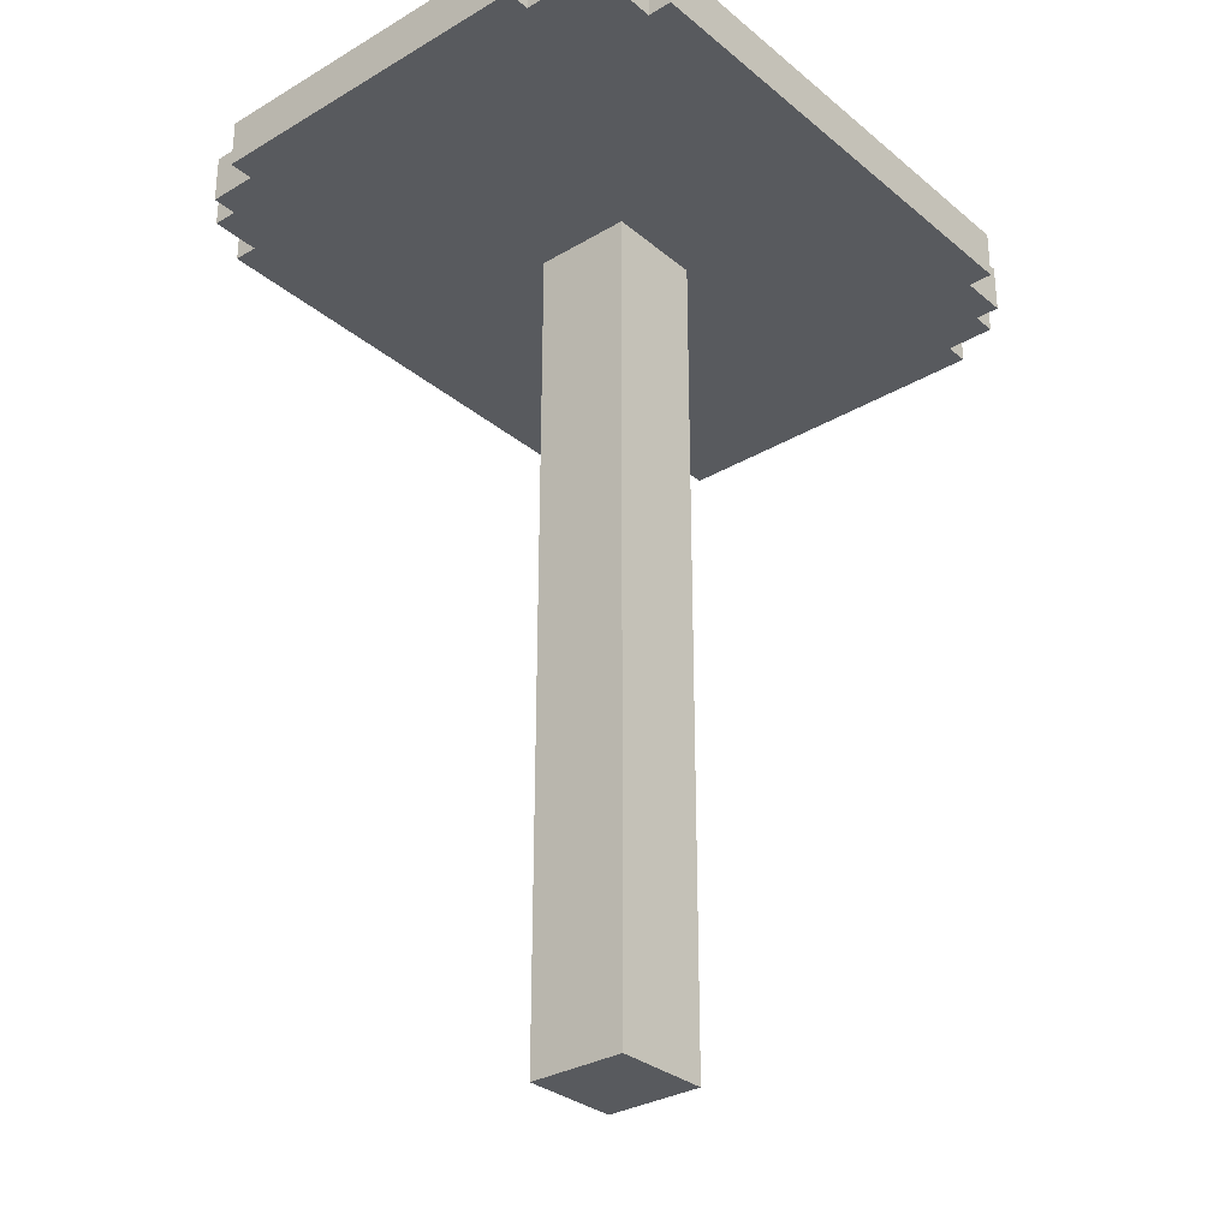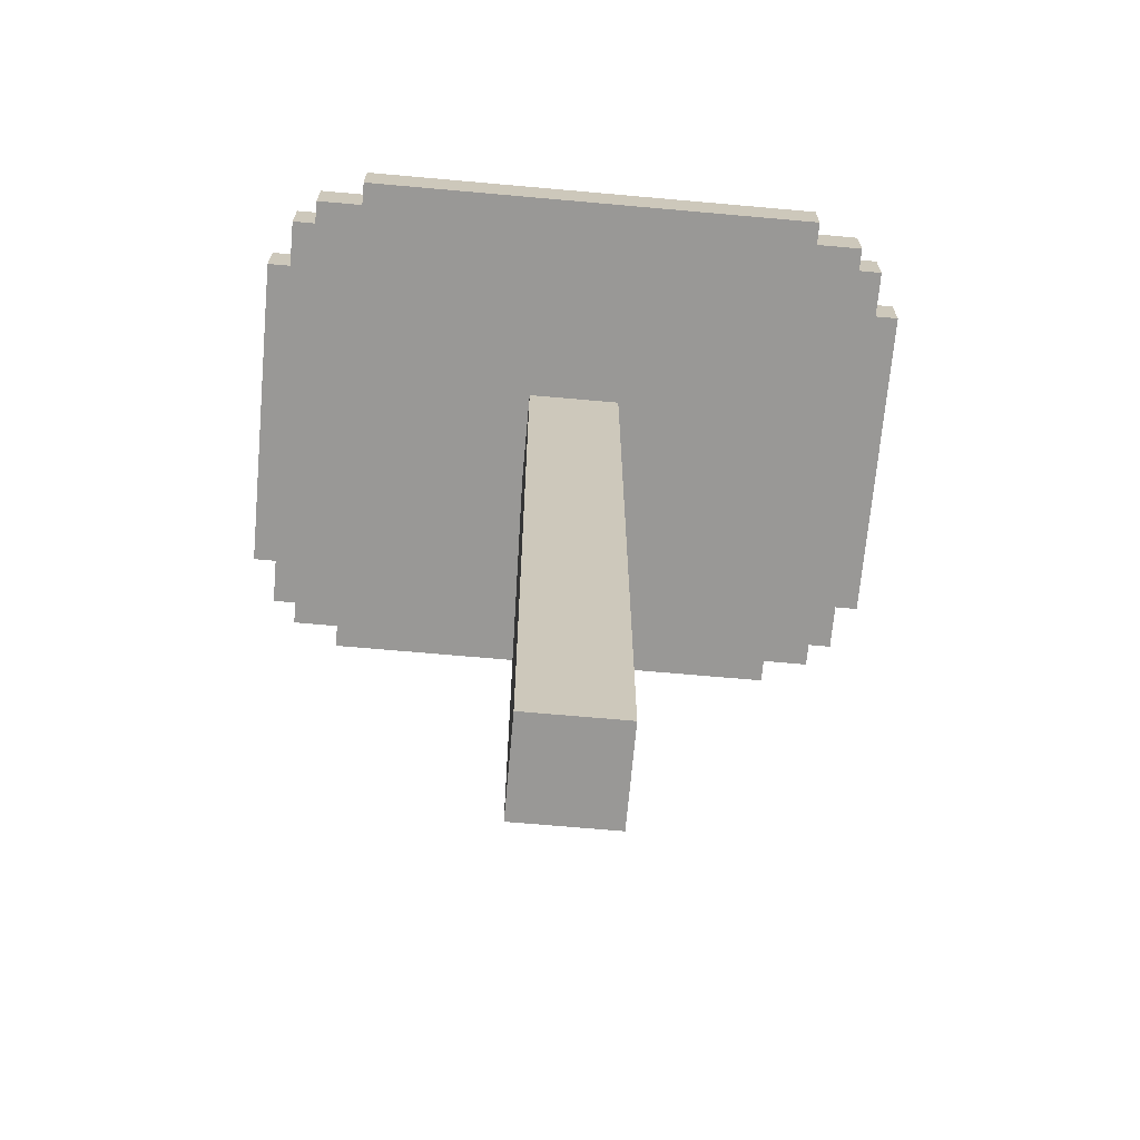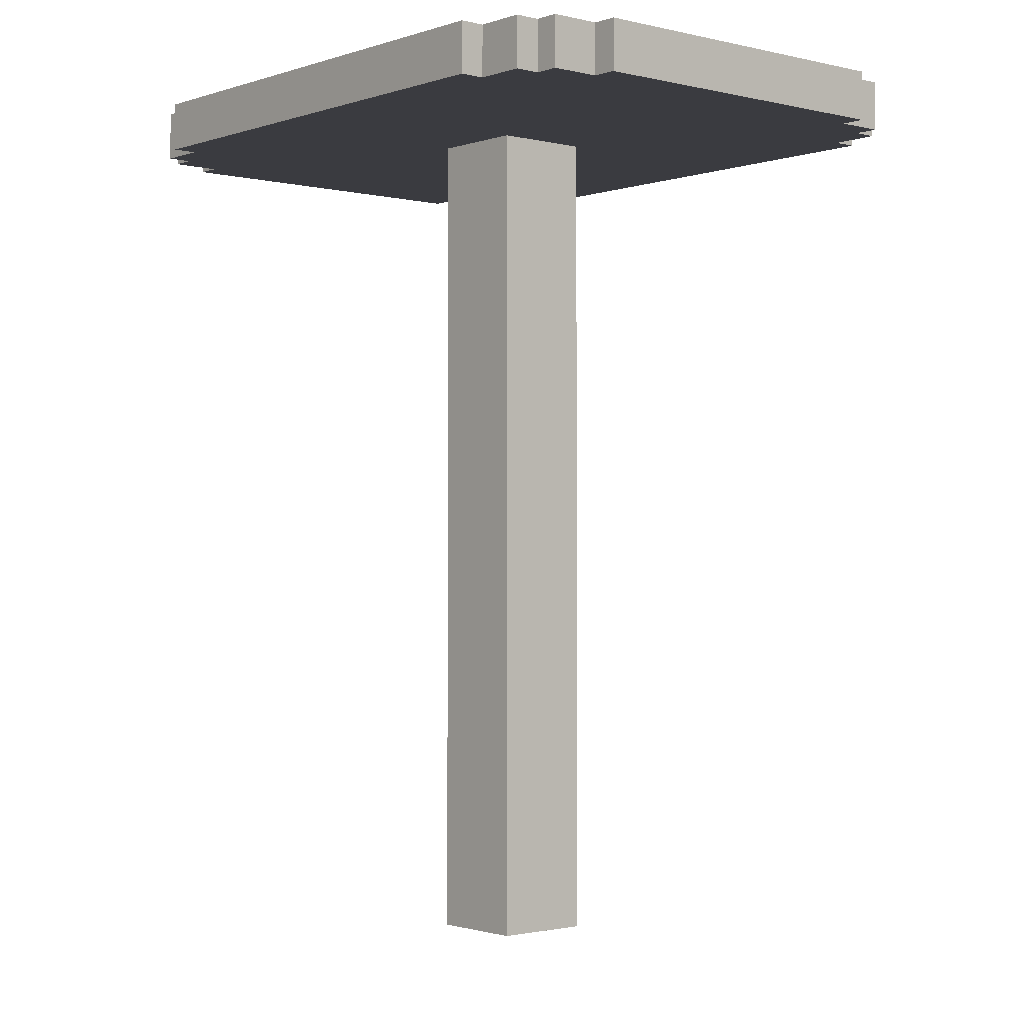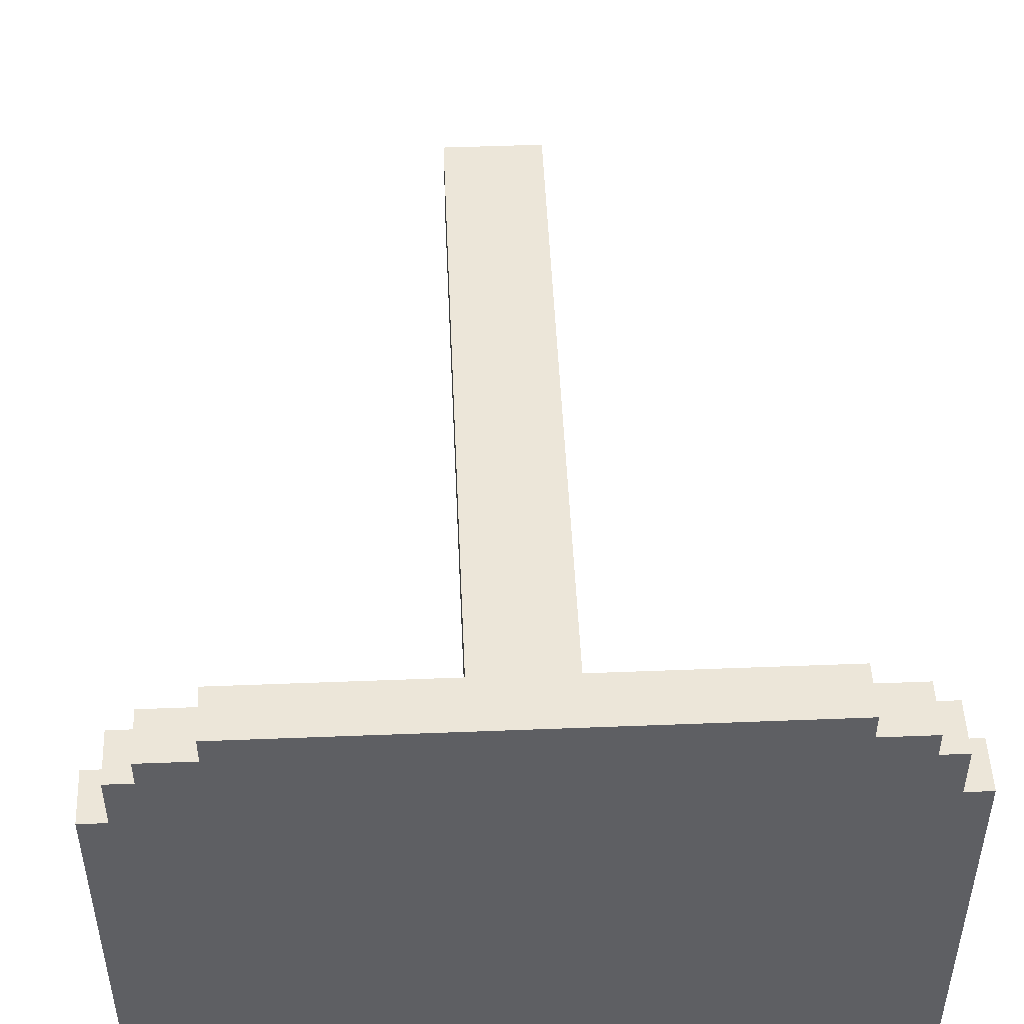
<metadata>
{"format":"obj","ext":"obj","renderer":"f3d","projection":"perspective","resolution":1024,"background":"white","views":[{"elev":-30.8,"azim":130.3,"up":"+Z"},{"elev":-68.6,"azim":-5.1,"up":"+Z"},{"elev":-1.4,"azim":-130.5,"up":"+Z"},{"elev":49.0,"azim":-2.5,"up":"+Y"}]}
</metadata>
<code>
o
v -1.4 1 -0.5
v -1.4 1 -0.7
v -1.4 2.4 -0.5
v -1.4 2.4 -0.7
v -1.3 0.8 -0.5
v -1.3 0.8 -0.7
v -1.3 1 -0.5
v -1.3 1 -0.7
v -1.3 2.4 -0.5
v -1.3 2.4 -0.7
v -1.3 2.6 -0.5
v -1.3 2.6 -0.7
v -1.2 0.7 -0.5
v -1.2 0.7 -0.7
v -1.2 0.8 -0.5
v -1.2 0.8 -0.7
v -1.2 2.6 -0.5
v -1.2 2.6 -0.7
v -1.2 2.7 -0.5
v -1.2 2.7 -0.7
v -1 0.6 -0.5
v -1 0.6 -0.7
v -1 0.7 -0.5
v -1 0.7 -0.7
v -1 2.7 -0.5
v -1 2.7 -0.7
v -1 2.8 -0.5
v -1 2.8 -0.7
v -0.2 1.5 -0.7
v -0.2 1.5 -0.9
v -0.2 1.5 -1.3
v -0.2 1.5 -2.7
v -0.2 1.5 -3
v -0.2 1.5 -3.7
v -0.2 1.5 -3.9
v -0.2 1.5 -4.1
v -0.2 1.6 -0.9
v -0.2 1.6 -1.3
v -0.2 1.6 -1.7
v -0.2 1.6 -2.1
v -0.2 1.6 -2.7
v -0.2 1.6 -3
v -0.2 1.6 -3.3
v -0.2 1.6 -3.7
v -0.2 1.6 -3.9
v -0.2 1.7 -1.7
v -0.2 1.7 -2.1
v -0.2 1.8 -1.2
v -0.2 1.8 -1.5
v -0.2 1.8 -2.3
v -0.2 1.8 -2.7
v -0.2 1.8 -3
v -0.2 1.8 -3.3
v -0.2 1.8 -3.5
v -0.2 1.8 -3.8
v -0.2 1.9 -0.7
v -0.2 1.9 -1.2
v -0.2 1.9 -1.5
v -0.2 1.9 -2.3
v -0.2 1.9 -2.7
v -0.2 1.9 -3.5
v -0.2 1.9 -3.8
v -0.2 1.9 -4.1
v 0.2 1.5 -0.7
v 0.2 1.5 -4.1
v 0.2 1.6 -1.4
v 0.2 1.6 -1.8
v 0.2 1.6 -3.3
v 0.2 1.6 -3.6
v 0.2 1.7 -1.4
v 0.2 1.7 -1.8
v 0.2 1.7 -2.4
v 0.2 1.7 -2.8
v 0.2 1.7 -3.3
v 0.2 1.7 -3.6
v 0.2 1.8 -1
v 0.2 1.8 -1.3
v 0.2 1.8 -2.4
v 0.2 1.8 -2.8
v 0.2 1.9 -0.7
v 0.2 1.9 -1
v 0.2 1.9 -1.3
v 0.2 1.9 -4.1
v 1 0.6 -0.5
v 1 0.6 -0.7
v 1 0.7 -0.5
v 1 0.7 -0.7
v 1 2.7 -0.5
v 1 2.7 -0.7
v 1 2.8 -0.5
v 1 2.8 -0.7
v 1.2 0.7 -0.5
v 1.2 0.7 -0.7
v 1.2 0.8 -0.5
v 1.2 0.8 -0.7
v 1.2 2.6 -0.5
v 1.2 2.6 -0.7
v 1.2 2.7 -0.5
v 1.2 2.7 -0.7
v 1.3 0.8 -0.5
v 1.3 0.8 -0.7
v 1.3 1 -0.5
v 1.3 1 -0.7
v 1.3 2.4 -0.5
v 1.3 2.4 -0.7
v 1.3 2.6 -0.5
v 1.3 2.6 -0.7
v 1.4 1 -0.5
v 1.4 1 -0.7
v 1.4 2.4 -0.5
v 1.4 2.4 -0.7
v -1.4 1 -0.5
v -1.4 2.4 -0.5
v -1.3 0.8 -0.5
v -1.3 1 -0.5
v -1.3 1.1 -0.5
v -1.3 2.3 -0.5
v -1.3 2.4 -0.5
v -1.3 2.6 -0.5
v -1.2 0.7 -0.5
v -1.2 0.8 -0.5
v -1.2 0.9 -0.5
v -1.2 1.1 -0.5
v -1.2 2.3 -0.5
v -1.2 2.5 -0.5
v -1.2 2.6 -0.5
v -1.2 2.7 -0.5
v -1.1 0.8 -0.5
v -1.1 0.9 -0.5
v -1.1 2.5 -0.5
v -1.1 2.6 -0.5
v -1 0.6 -0.5
v -1 0.7 -0.5
v -1 2.7 -0.5
v -1 2.8 -0.5
v -0.9 0.7 -0.5
v -0.9 0.8 -0.5
v -0.9 2.6 -0.5
v -0.9 2.7 -0.5
v 0.9 0.7 -0.5
v 0.9 0.8 -0.5
v 0.9 2.6 -0.5
v 0.9 2.7 -0.5
v 1 0.6 -0.5
v 1 0.7 -0.5
v 1 2.7 -0.5
v 1 2.8 -0.5
v 1.1 0.8 -0.5
v 1.1 0.9 -0.5
v 1.1 2.5 -0.5
v 1.1 2.6 -0.5
v 1.2 0.7 -0.5
v 1.2 0.8 -0.5
v 1.2 0.9 -0.5
v 1.2 1.1 -0.5
v 1.2 2.3 -0.5
v 1.2 2.5 -0.5
v 1.2 2.6 -0.5
v 1.2 2.7 -0.5
v 1.3 0.8 -0.5
v 1.3 1 -0.5
v 1.3 1.1 -0.5
v 1.3 2.3 -0.5
v 1.3 2.4 -0.5
v 1.3 2.6 -0.5
v 1.4 1 -0.5
v 1.4 2.4 -0.5
v -1.4 1 -0.7
v -1.4 2.4 -0.7
v -1.3 0.8 -0.7
v -1.3 1 -0.7
v -1.3 1.1 -0.7
v -1.3 2.3 -0.7
v -1.3 2.4 -0.7
v -1.3 2.6 -0.7
v -1.2 0.7 -0.7
v -1.2 0.8 -0.7
v -1.2 0.9 -0.7
v -1.2 1.1 -0.7
v -1.2 2.3 -0.7
v -1.2 2.5 -0.7
v -1.2 2.6 -0.7
v -1.2 2.7 -0.7
v -1.1 0.8 -0.7
v -1.1 0.9 -0.7
v -1.1 2.5 -0.7
v -1.1 2.6 -0.7
v -1 0.6 -0.7
v -1 0.7 -0.7
v -1 2.7 -0.7
v -1 2.8 -0.7
v -0.9 0.7 -0.7
v -0.9 0.8 -0.7
v -0.9 2.6 -0.7
v -0.9 2.7 -0.7
v -0.2 1.5 -0.7
v -0.2 1.9 -0.7
v 0.2 1.5 -0.7
v 0.2 1.9 -0.7
v 0.9 0.7 -0.7
v 0.9 0.8 -0.7
v 0.9 2.6 -0.7
v 0.9 2.7 -0.7
v 1 0.6 -0.7
v 1 0.7 -0.7
v 1 2.7 -0.7
v 1 2.8 -0.7
v 1.1 0.8 -0.7
v 1.1 0.9 -0.7
v 1.1 2.5 -0.7
v 1.1 2.6 -0.7
v 1.2 0.7 -0.7
v 1.2 0.8 -0.7
v 1.2 0.9 -0.7
v 1.2 1.1 -0.7
v 1.2 2.3 -0.7
v 1.2 2.5 -0.7
v 1.2 2.6 -0.7
v 1.2 2.7 -0.7
v 1.3 0.8 -0.7
v 1.3 1 -0.7
v 1.3 1.1 -0.7
v 1.3 2.3 -0.7
v 1.3 2.4 -0.7
v 1.3 2.6 -0.7
v 1.4 1 -0.7
v 1.4 2.4 -0.7
v -0.2 1.5 -4.1
v -0.2 1.9 -4.1
v 0.2 1.5 -4.1
v 0.2 1.9 -4.1
v -1 0.6 -0.5
v 1 0.6 -0.5
v -1 0.6 -0.7
v 1 0.6 -0.7
v -1.2 0.7 -0.5
v -1 0.7 -0.5
v 1 0.7 -0.5
v 1.2 0.7 -0.5
v -1.2 0.7 -0.7
v -1 0.7 -0.7
v 1 0.7 -0.7
v 1.2 0.7 -0.7
v -1.3 0.8 -0.5
v -1.2 0.8 -0.5
v 1.2 0.8 -0.5
v 1.3 0.8 -0.5
v -1.3 0.8 -0.7
v -1.2 0.8 -0.7
v 1.2 0.8 -0.7
v 1.3 0.8 -0.7
v -1.4 1 -0.5
v -1.3 1 -0.5
v 1.3 1 -0.5
v 1.4 1 -0.5
v -1.4 1 -0.7
v -1.3 1 -0.7
v 1.3 1 -0.7
v 1.4 1 -0.7
v -0.2 1.5 -0.7
v 0.2 1.5 -0.7
v -0.2 1.5 -0.9
v -0.1 1.5 -0.9
v -0.2 1.5 -1.3
v -0.1 1.5 -1.3
v 0 1.5 -1.5
v 0.1 1.5 -1.5
v 0 1.5 -1.9
v 0.1 1.5 -1.9
v -0.1 1.5 -2.1
v 0 1.5 -2.1
v -0.1 1.5 -2.4
v 0 1.5 -2.4
v -0.2 1.5 -2.7
v -0.1 1.5 -2.7
v -0.2 1.5 -3
v -0.1 1.5 -3
v 0 1.5 -3.2
v 0.1 1.5 -3.2
v 0 1.5 -3.6
v 0.1 1.5 -3.6
v -0.2 1.5 -3.7
v -0.1 1.5 -3.7
v -0.2 1.5 -3.9
v -0.1 1.5 -3.9
v -0.2 1.5 -4.1
v 0.2 1.5 -4.1
v -0.2 1.9 -0.7
v 0.2 1.9 -0.7
v 0.1 1.9 -1
v 0.2 1.9 -1
v -0.2 1.9 -1.2
v -0.1 1.9 -1.2
v 0.1 1.9 -1.3
v 0.2 1.9 -1.3
v -0.2 1.9 -1.5
v -0.1 1.9 -1.5
v 0 1.9 -1.6
v 0.1 1.9 -1.6
v 0 1.9 -2.2
v 0.1 1.9 -2.2
v -0.2 1.9 -2.3
v -0.1 1.9 -2.3
v -0.2 1.9 -2.7
v -0.1 1.9 -2.7
v 0 1.9 -3
v 0.1 1.9 -3
v 0 1.9 -3.3
v 0.1 1.9 -3.3
v -0.2 1.9 -3.5
v -0.1 1.9 -3.5
v -0.2 1.9 -3.8
v -0.1 1.9 -3.8
v -0.2 1.9 -4.1
v 0.2 1.9 -4.1
v -1.4 2.4 -0.5
v -1.3 2.4 -0.5
v 1.3 2.4 -0.5
v 1.4 2.4 -0.5
v -1.4 2.4 -0.7
v -1.3 2.4 -0.7
v 1.3 2.4 -0.7
v 1.4 2.4 -0.7
v -1.3 2.6 -0.5
v -1.2 2.6 -0.5
v 1.2 2.6 -0.5
v 1.3 2.6 -0.5
v -1.3 2.6 -0.7
v -1.2 2.6 -0.7
v 1.2 2.6 -0.7
v 1.3 2.6 -0.7
v -1.2 2.7 -0.5
v -1 2.7 -0.5
v 1 2.7 -0.5
v 1.2 2.7 -0.5
v -1.2 2.7 -0.7
v -1 2.7 -0.7
v 1 2.7 -0.7
v 1.2 2.7 -0.7
v -1 2.8 -0.5
v 1 2.8 -0.5
v -1 2.8 -0.7
v 1 2.8 -0.7
f 3 2 1
f 4 2 3
f 7 6 5
f 8 6 7
f 11 10 9
f 12 10 11
f 15 14 13
f 16 14 15
f 19 18 17
f 20 18 19
f 23 22 21
f 24 22 23
f 27 26 25
f 28 26 27
f 37 30 29
f 37 31 30
f 38 32 31
f 38 31 37
f 39 32 38
f 40 32 39
f 41 33 32
f 41 32 40
f 42 34 33
f 42 33 41
f 43 34 42
f 44 35 34
f 44 34 43
f 45 36 35
f 45 35 44
f 46 40 39
f 46 38 37
f 46 39 38
f 47 41 40
f 47 40 46
f 47 42 41
f 48 46 37
f 48 47 46
f 49 47 48
f 50 42 47
f 50 47 49
f 51 42 50
f 52 43 42
f 52 42 51
f 53 44 43
f 53 43 52
f 53 45 44
f 54 45 53
f 55 45 54
f 56 37 29
f 56 48 37
f 57 49 48
f 57 48 56
f 58 50 49
f 58 49 57
f 59 51 50
f 59 50 58
f 60 52 51
f 60 51 59
f 60 53 52
f 60 54 53
f 61 55 54
f 61 54 60
f 62 45 55
f 62 55 61
f 63 36 45
f 63 45 62
f 64 65 66
f 66 65 67
f 67 65 68
f 68 65 69
f 64 66 70
f 66 67 70
f 67 68 71
f 70 67 71
f 71 68 72
f 72 68 73
f 68 69 74
f 73 68 74
f 69 65 75
f 74 69 75
f 64 70 76
f 70 71 76
f 71 72 76
f 76 72 77
f 72 73 78
f 77 72 78
f 73 74 79
f 78 73 79
f 74 75 79
f 64 76 80
f 76 77 81
f 80 76 81
f 77 78 82
f 81 77 82
f 78 79 82
f 75 65 83
f 82 79 83
f 79 75 83
f 84 85 86
f 86 85 87
f 88 89 90
f 90 89 91
f 92 93 94
f 94 93 95
f 96 97 98
f 98 97 99
f 100 101 102
f 102 101 103
f 104 105 106
f 106 105 107
f 108 109 110
f 110 109 111
f 115 113 112
f 116 113 115
f 117 113 116
f 118 113 117
f 121 115 114
f 121 116 115
f 122 116 121
f 123 117 116
f 123 116 122
f 124 119 118
f 124 117 123
f 124 118 117
f 125 119 124
f 126 119 125
f 128 121 120
f 128 122 121
f 129 123 122
f 129 122 128
f 129 124 123
f 129 125 124
f 130 127 126
f 130 125 129
f 130 126 125
f 131 127 130
f 133 128 120
f 134 127 131
f 136 133 132
f 136 128 133
f 137 129 128
f 137 128 136
f 137 130 129
f 137 131 130
f 138 135 134
f 138 131 137
f 138 134 131
f 139 135 138
f 140 137 136
f 140 136 132
f 140 139 138
f 140 138 137
f 141 139 140
f 142 139 141
f 143 135 139
f 143 139 142
f 144 140 132
f 144 141 140
f 145 141 144
f 146 135 143
f 146 143 142
f 147 135 146
f 148 142 141
f 148 141 145
f 149 142 148
f 150 142 149
f 151 146 142
f 151 142 150
f 152 148 145
f 152 149 148
f 153 149 152
f 154 150 149
f 154 149 153
f 155 150 154
f 156 150 155
f 157 151 150
f 157 150 156
f 158 146 151
f 158 151 157
f 159 146 158
f 160 154 153
f 160 155 154
f 161 155 160
f 162 156 155
f 162 155 161
f 163 157 156
f 163 156 162
f 163 158 157
f 164 158 163
f 165 158 164
f 166 162 161
f 166 164 163
f 166 163 162
f 167 164 166
f 168 169 171
f 171 169 172
f 172 169 173
f 173 169 174
f 170 171 177
f 171 172 177
f 177 172 178
f 172 173 179
f 178 172 179
f 174 175 180
f 179 173 180
f 173 174 180
f 180 175 181
f 181 175 182
f 176 177 184
f 177 178 184
f 178 179 185
f 184 178 185
f 179 180 185
f 180 181 185
f 182 183 186
f 185 181 186
f 181 182 186
f 186 183 187
f 176 184 189
f 187 183 190
f 188 189 192
f 189 184 192
f 184 185 193
f 192 184 193
f 185 186 193
f 186 187 193
f 190 191 194
f 193 187 194
f 187 190 194
f 194 191 195
f 192 193 196
f 193 194 196
f 194 195 196
f 196 195 197
f 192 196 198
f 197 195 199
f 188 192 200
f 198 199 200
f 192 198 200
f 200 199 201
f 199 195 202
f 201 199 202
f 195 191 203
f 202 195 203
f 200 201 204
f 188 200 204
f 204 201 205
f 203 191 206
f 202 203 206
f 206 191 207
f 201 202 208
f 205 201 208
f 208 202 209
f 209 202 210
f 202 206 211
f 210 202 211
f 205 208 212
f 208 209 212
f 212 209 213
f 209 210 214
f 213 209 214
f 214 210 215
f 215 210 216
f 210 211 217
f 216 210 217
f 211 206 218
f 217 211 218
f 218 206 219
f 213 214 220
f 214 215 220
f 220 215 221
f 215 216 222
f 221 215 222
f 216 217 223
f 222 216 223
f 217 218 223
f 223 218 224
f 224 218 225
f 221 222 226
f 223 224 226
f 222 223 226
f 226 224 227
f 228 229 230
f 230 229 231
f 234 233 232
f 235 233 234
f 240 237 236
f 241 237 240
f 242 239 238
f 243 239 242
f 248 245 244
f 249 245 248
f 250 247 246
f 251 247 250
f 256 253 252
f 257 253 256
f 258 255 254
f 259 255 258
f 262 261 260
f 263 261 262
f 264 263 262
f 265 261 263
f 265 263 264
f 266 265 264
f 266 261 265
f 267 261 266
f 268 266 264
f 268 267 266
f 269 261 267
f 269 267 268
f 270 268 264
f 270 269 268
f 271 269 270
f 272 270 264
f 272 271 270
f 273 269 271
f 273 271 272
f 274 272 264
f 274 273 272
f 275 273 274
f 276 275 274
f 277 273 275
f 277 275 276
f 278 269 273
f 278 273 277
f 278 277 276
f 279 261 269
f 279 269 278
f 280 278 276
f 280 279 278
f 281 261 279
f 281 279 280
f 282 280 276
f 282 281 280
f 283 281 282
f 284 283 282
f 285 281 283
f 285 283 284
f 286 285 284
f 287 261 281
f 287 285 286
f 287 281 285
f 288 289 290
f 290 289 291
f 288 290 292
f 292 290 293
f 290 291 294
f 293 290 294
f 294 291 295
f 292 293 296
f 293 294 297
f 296 293 297
f 294 295 297
f 296 297 298
f 297 295 298
f 298 295 299
f 296 298 300
f 298 299 300
f 299 295 301
f 300 299 301
f 296 300 302
f 300 301 302
f 302 301 303
f 302 303 304
f 303 301 305
f 304 303 305
f 304 305 306
f 305 301 306
f 301 295 307
f 306 301 307
f 304 306 308
f 306 307 308
f 307 295 309
f 308 307 309
f 304 308 310
f 308 309 310
f 310 309 311
f 310 311 312
f 311 309 313
f 312 311 313
f 312 313 314
f 309 295 315
f 314 313 315
f 313 309 315
f 316 317 320
f 320 317 321
f 318 319 322
f 322 319 323
f 324 325 328
f 328 325 329
f 326 327 330
f 330 327 331
f 332 333 336
f 336 333 337
f 334 335 338
f 338 335 339
f 340 341 342
f 342 341 343

</code>
